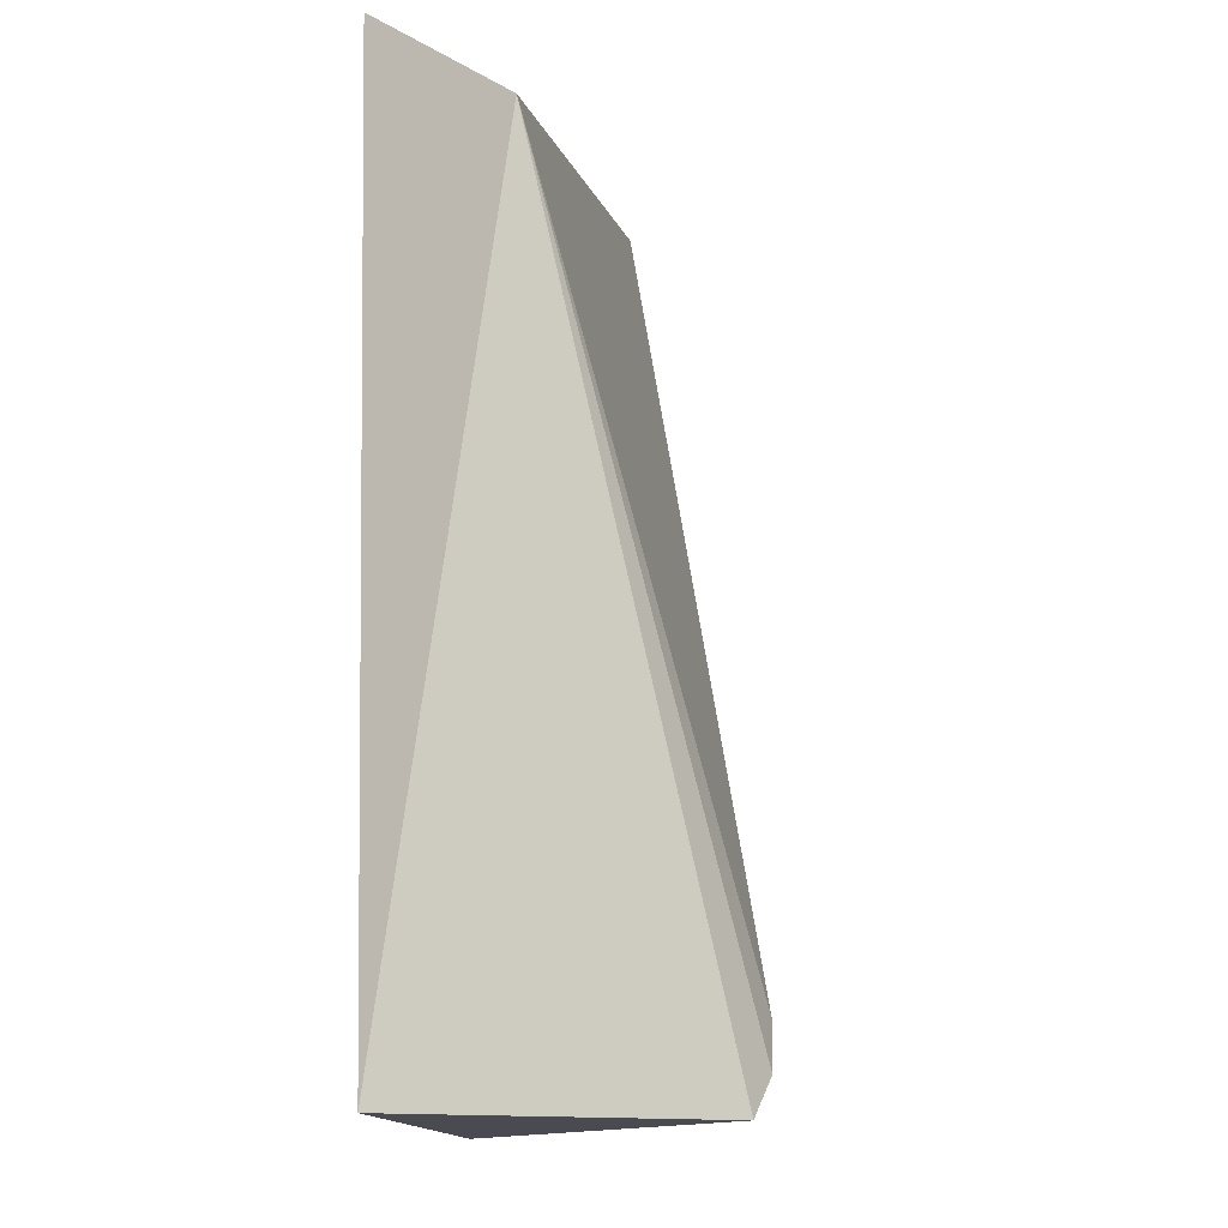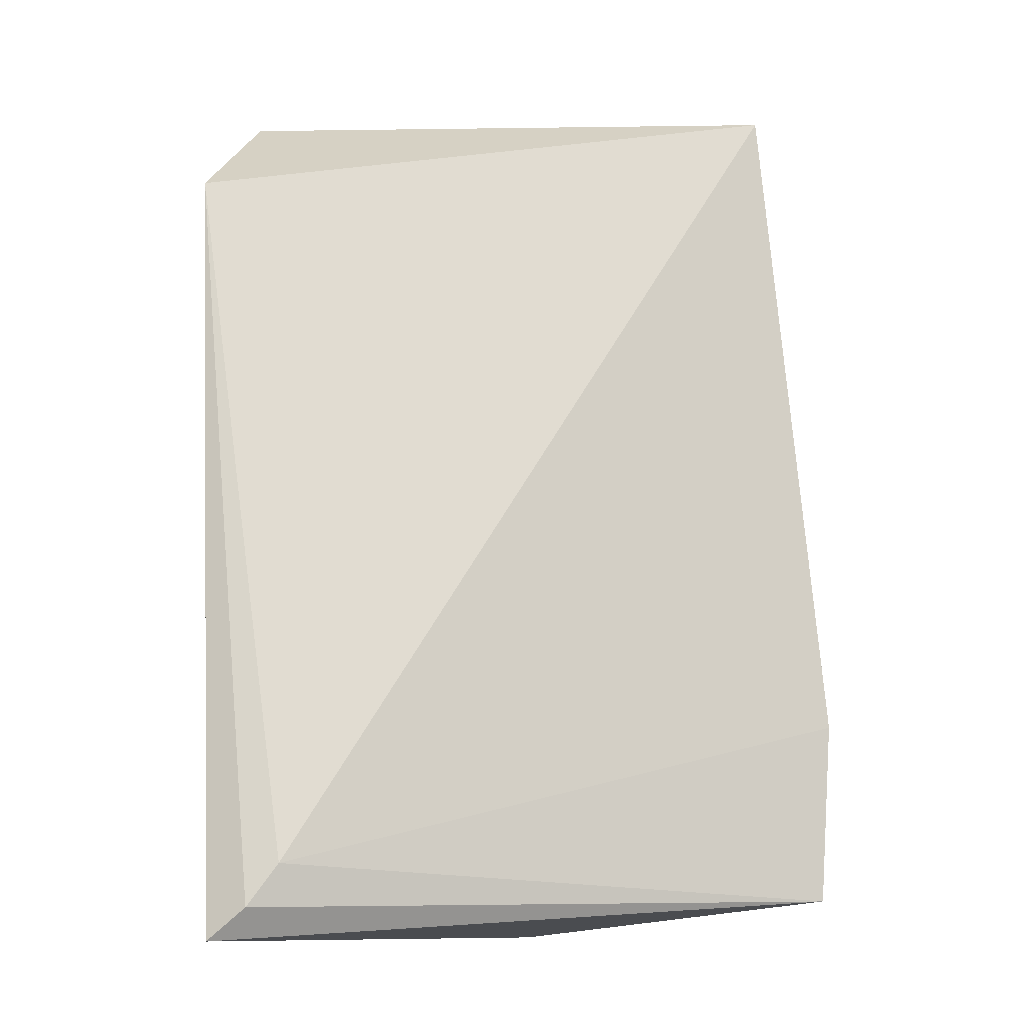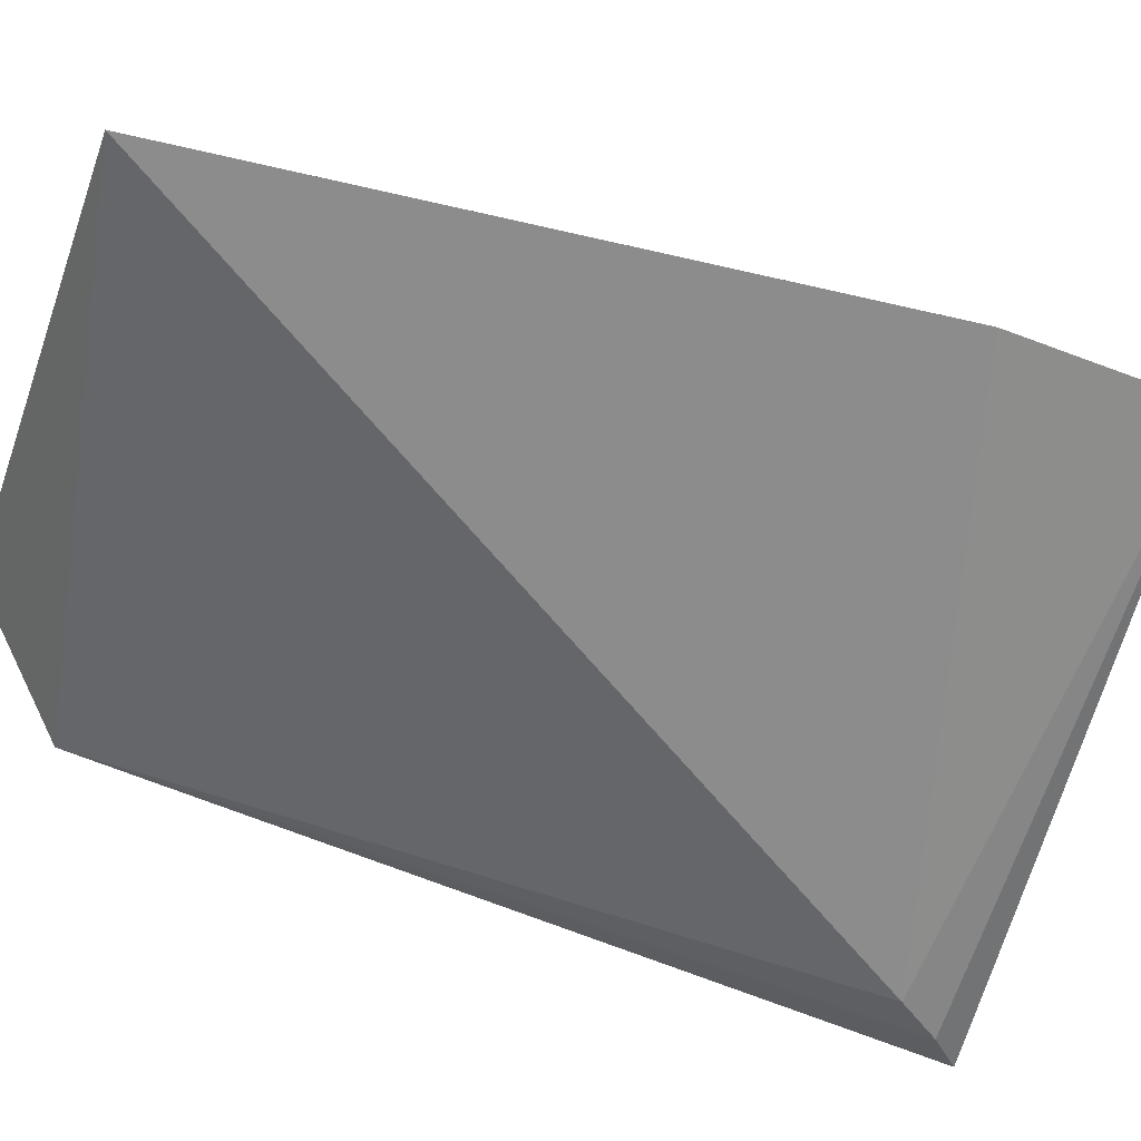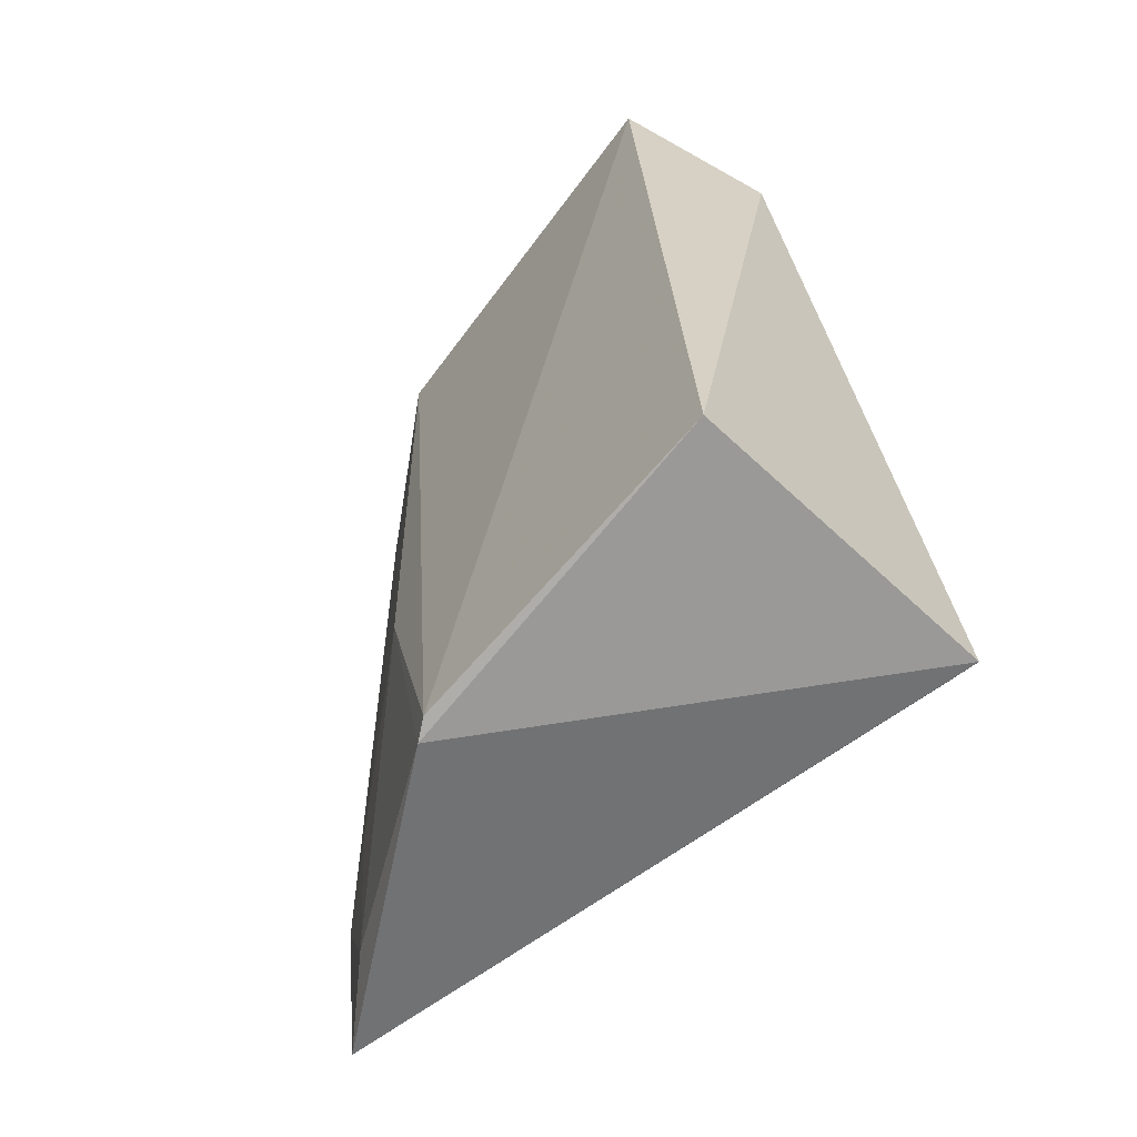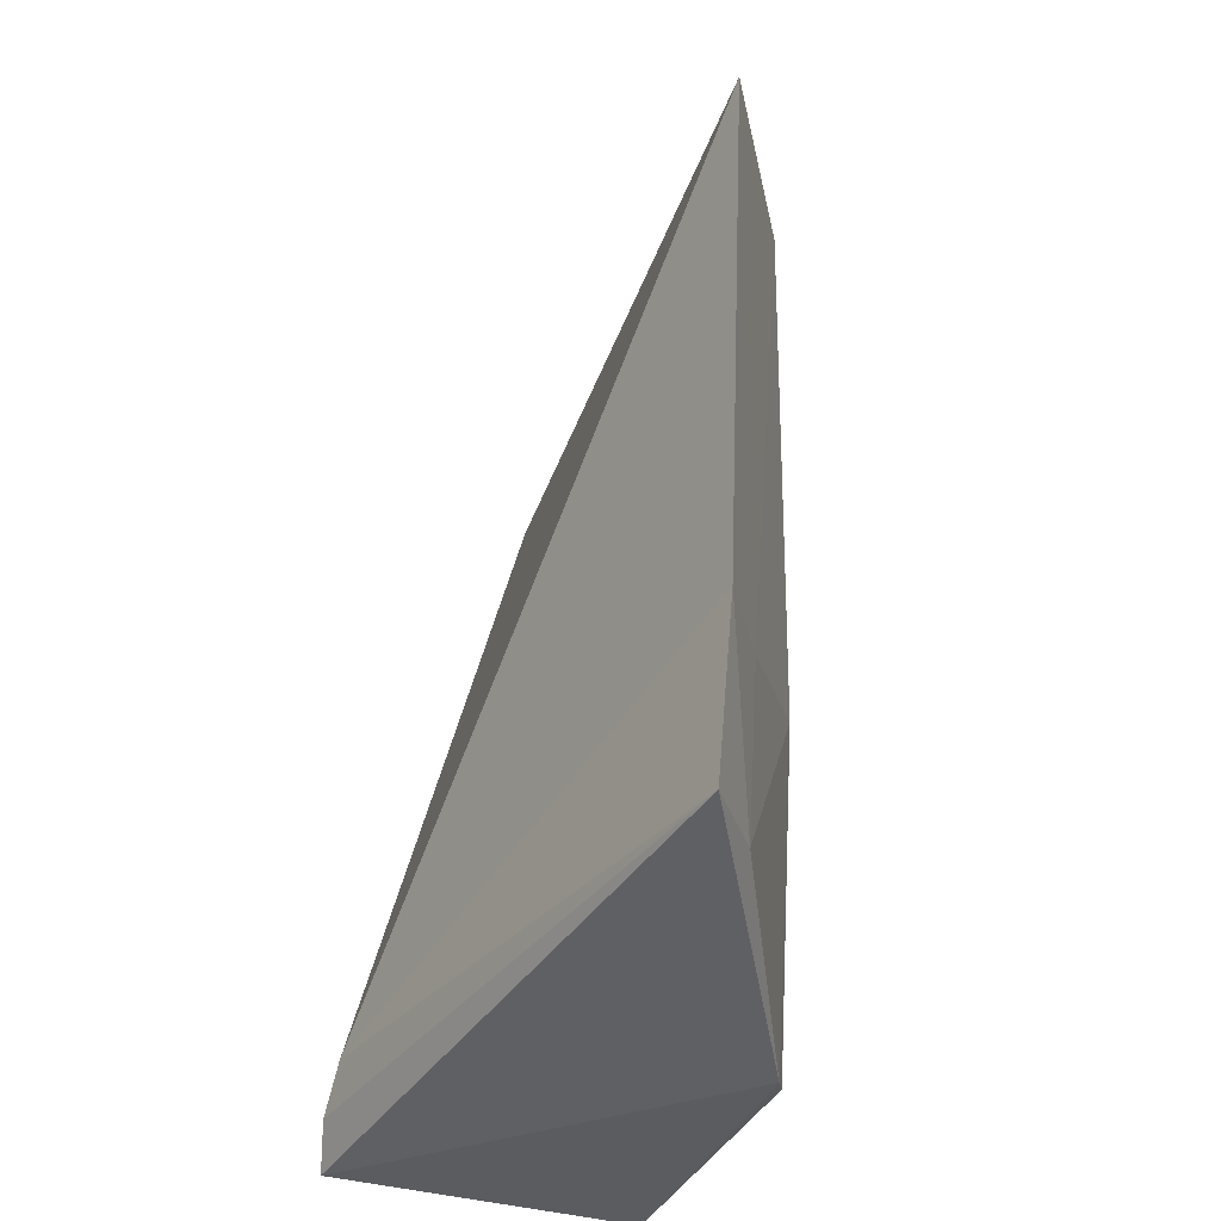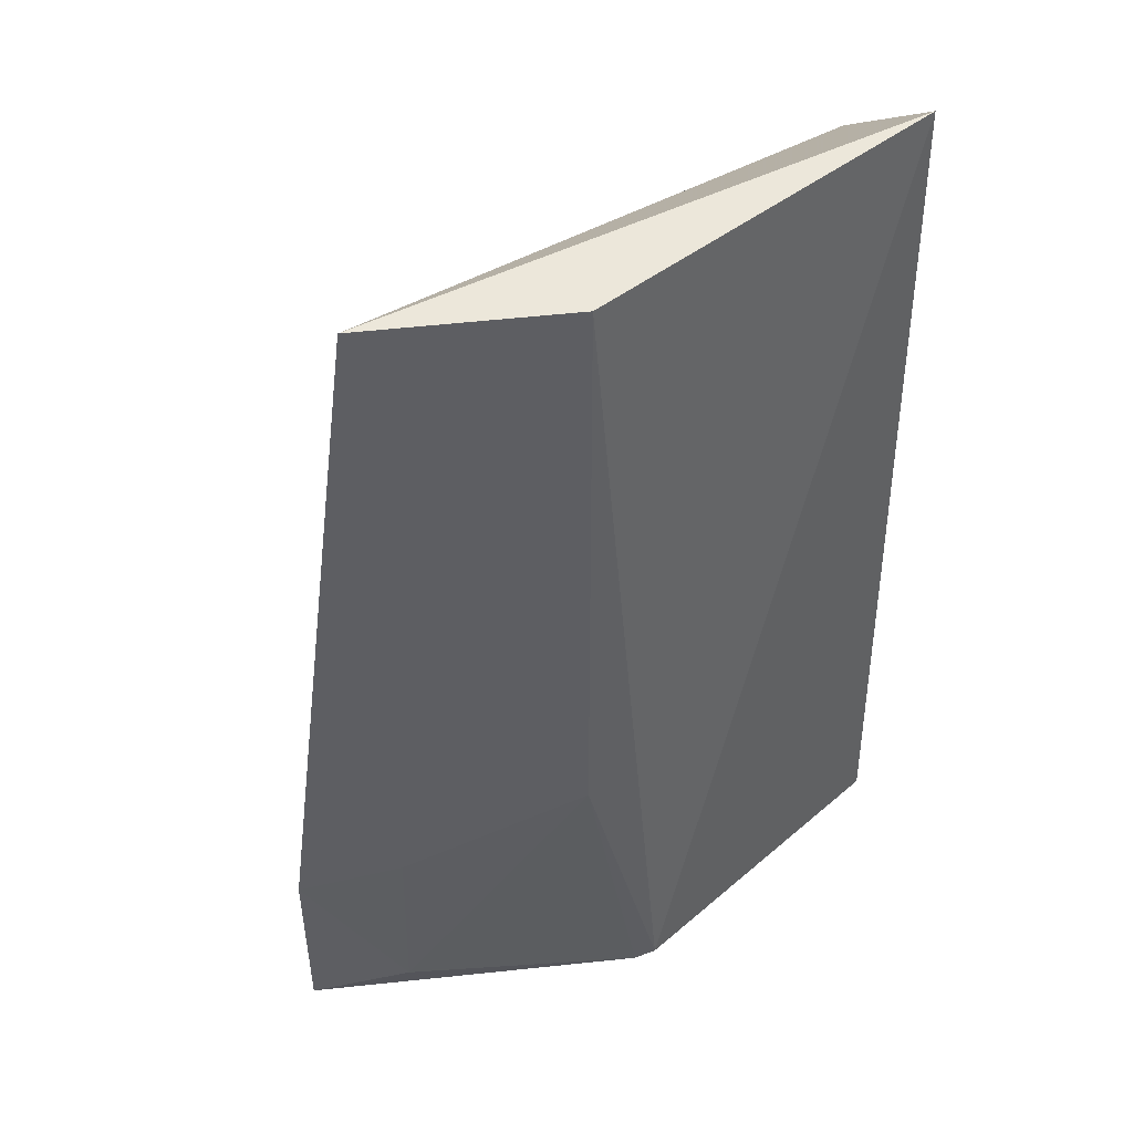
<metadata>
{"format":"obj","ext":"obj","renderer":"f3d","projection":"perspective","resolution":1024,"background":"white","views":[{"elev":-10.0,"azim":99.1,"up":"+Y"},{"elev":-6.1,"azim":176.5,"up":"+Y"},{"elev":-51.5,"azim":-107.0,"up":"+Z"},{"elev":-64.6,"azim":48.4,"up":"+Y"},{"elev":-38.4,"azim":-110.3,"up":"+Y"},{"elev":42.6,"azim":-43.9,"up":"+Y"}]}
</metadata>
<code>
v -0.03925 0.00531 0.04752
v -0.03812 -0.02697 0.04684
v -0.03977 -0.02593 0.03566
v -0.05933 0.004476 0.04256
v -0.04974 -0.0278 0.04678
v -0.0374 0.001717 0.04248
v -0.05313 0.004168 0.04649
v -0.03839 -0.02714 0.03605
v -0.06112 -0.02616 0.04021
v -0.04091 -0.02442 0.03578
v -0.05044 -0.028 0.04639
v -0.05844 -0.0193 0.04262
v -0.06154 -0.01965 0.04063
v -0.05824 -0.02571 0.0423
v -0.05285 -0.01695 0.0462
f 5 2 1
f 6 4 1
f 6 1 2
f 7 5 1
f 7 1 4
f 8 6 2
f 8 3 6
f 9 3 8
f 10 6 3
f 10 4 6
f 10 3 9
f 11 8 2
f 11 2 5
f 11 9 8
f 12 7 4
f 13 10 9
f 13 4 10
f 13 12 4
f 14 9 11
f 14 13 9
f 14 12 13
f 15 11 5
f 15 5 7
f 15 7 12
f 15 14 11
f 15 12 14

</code>
